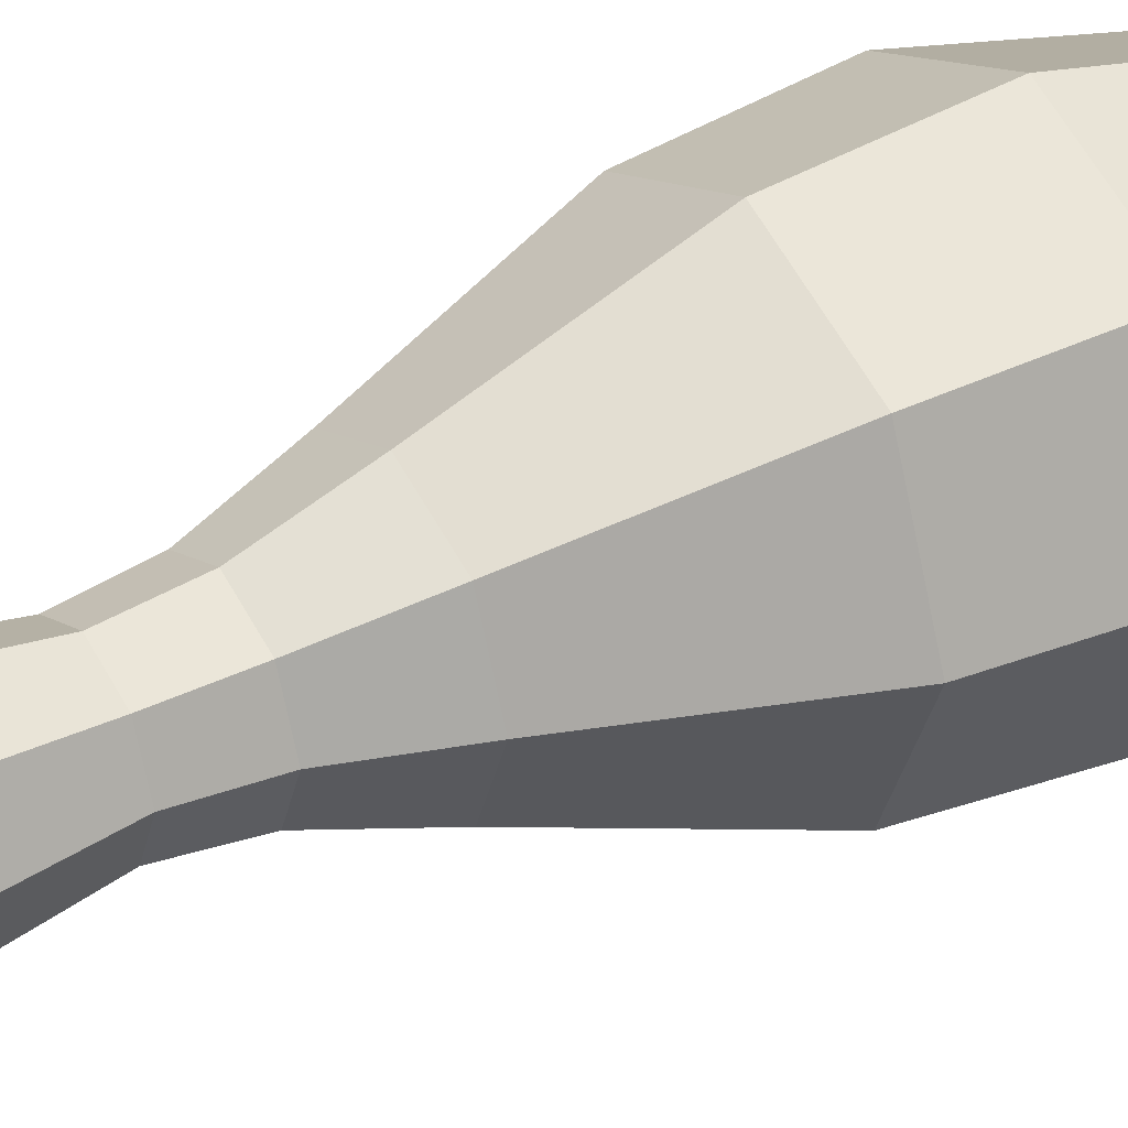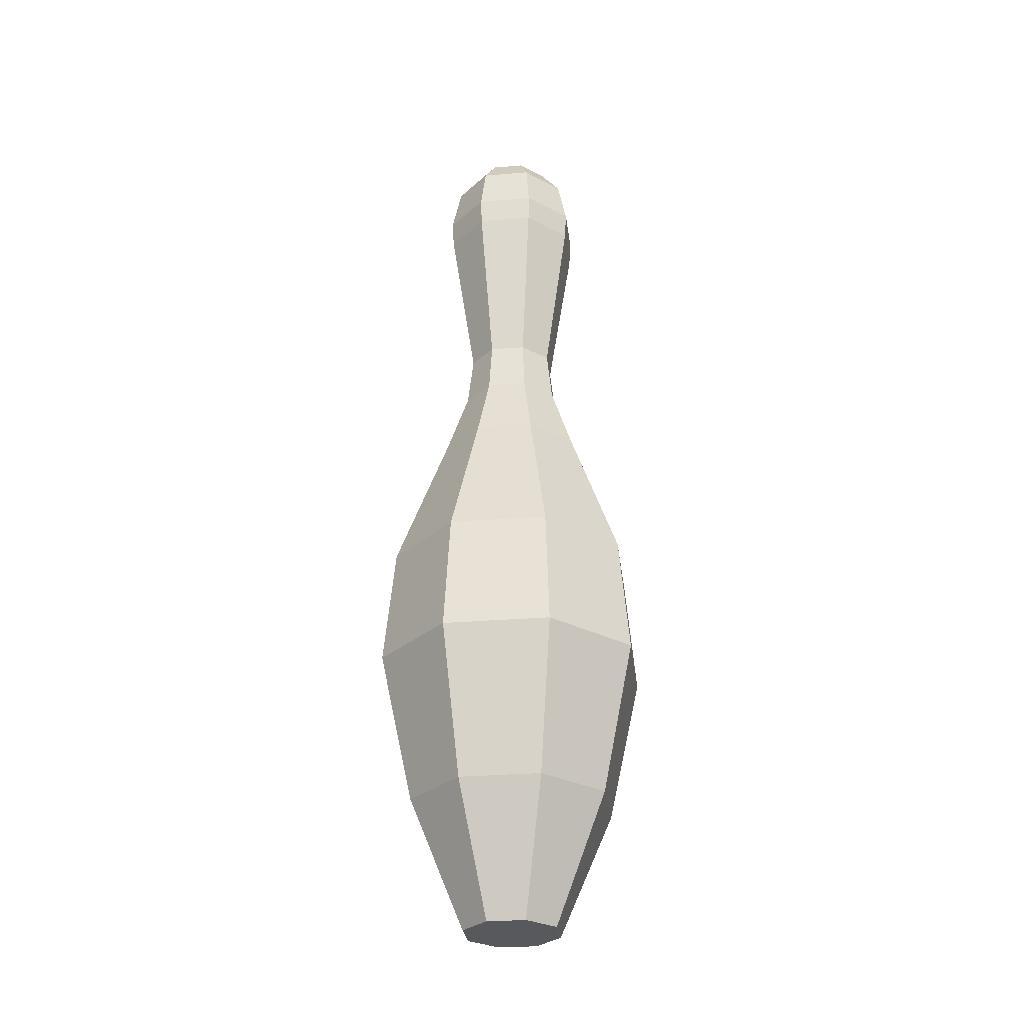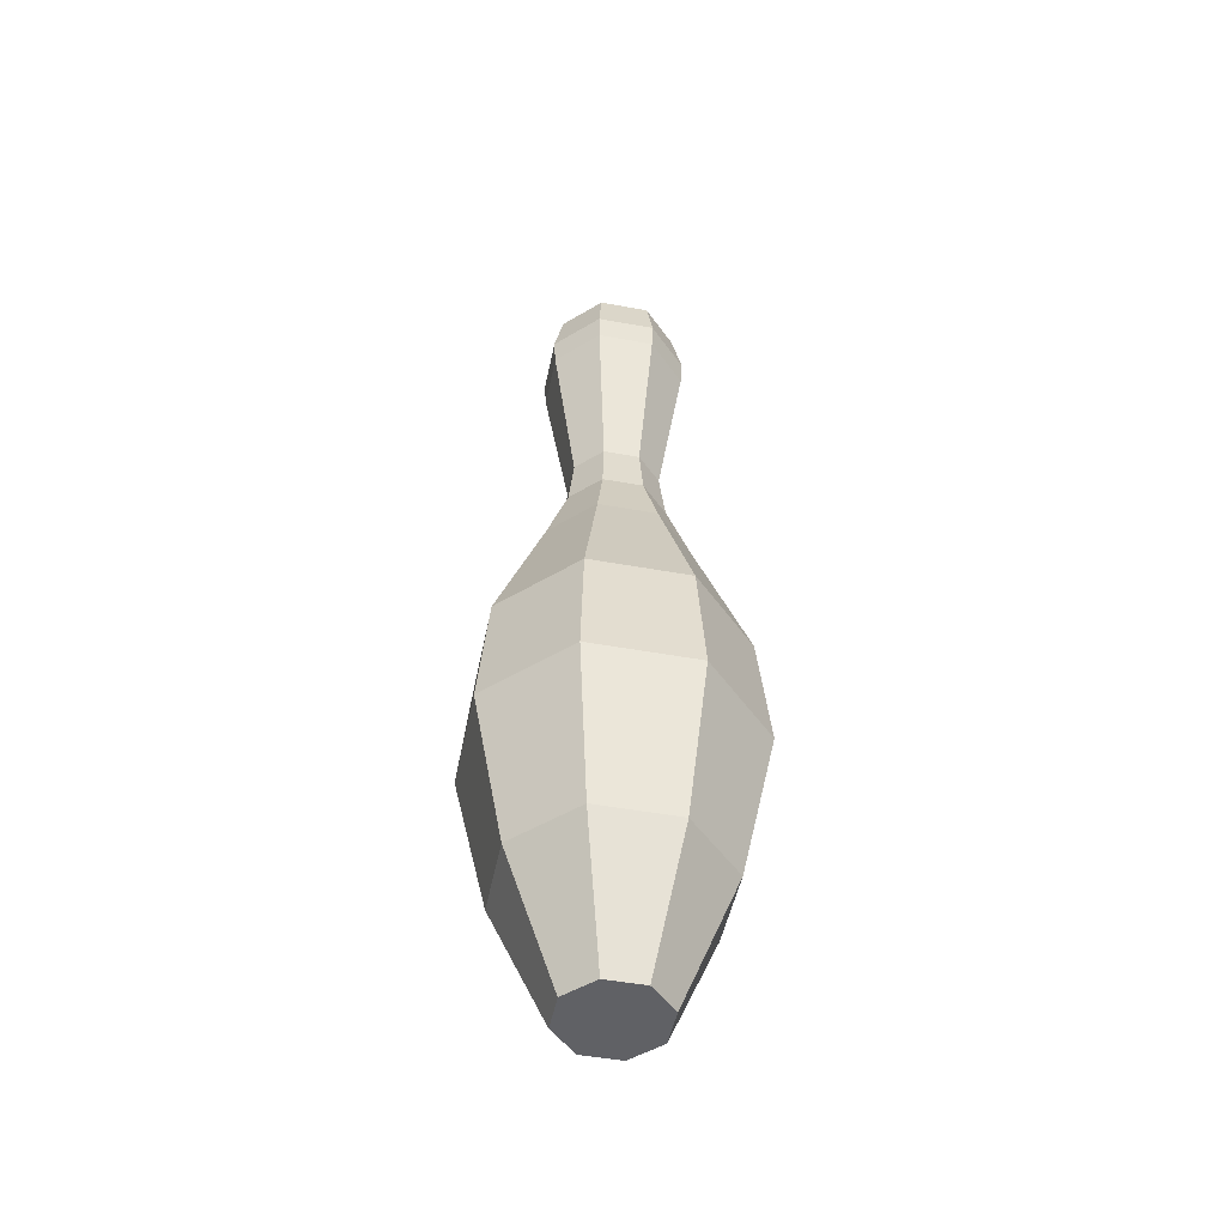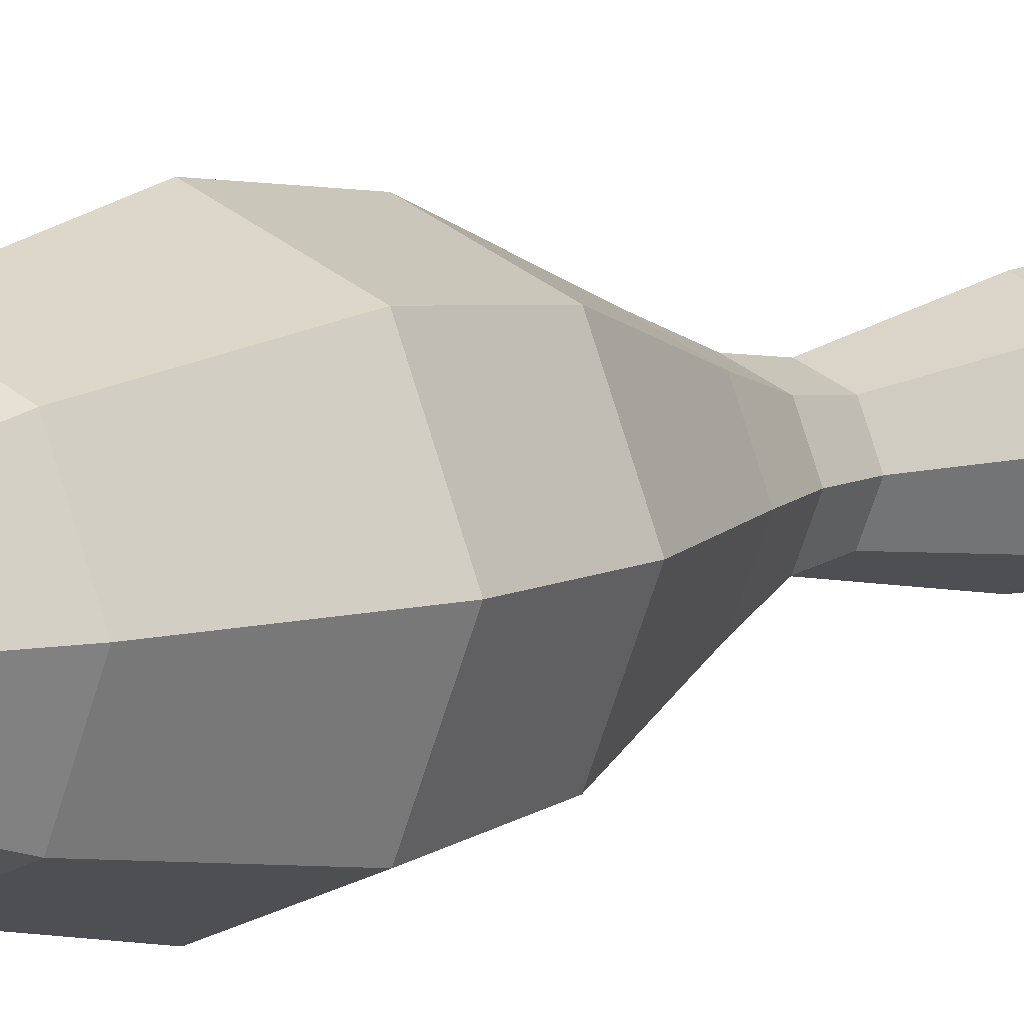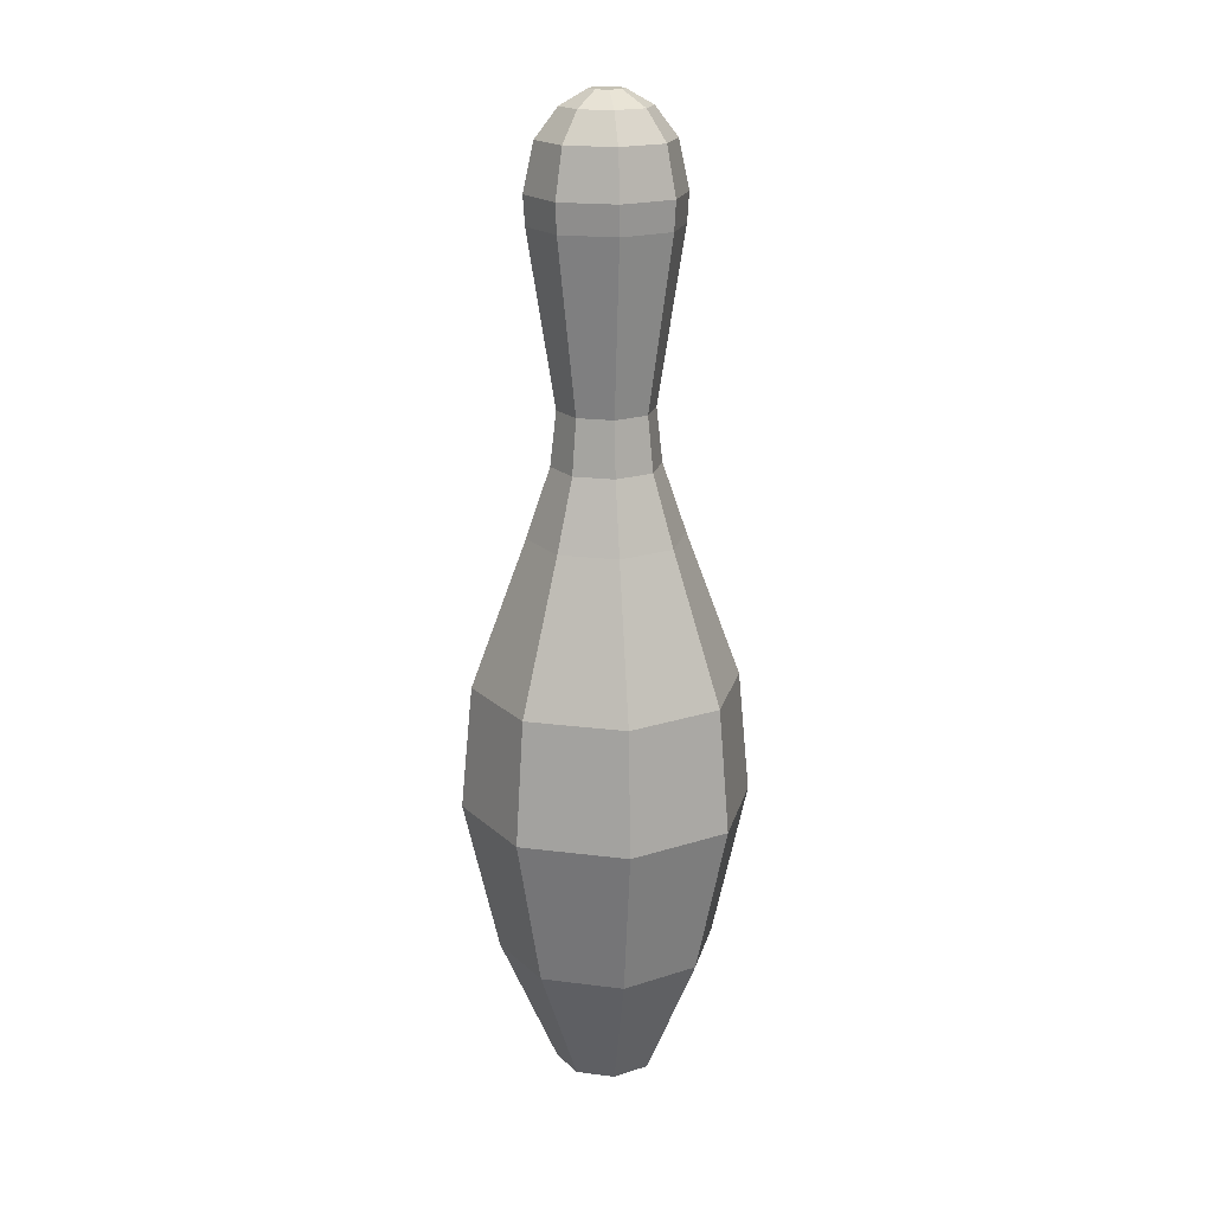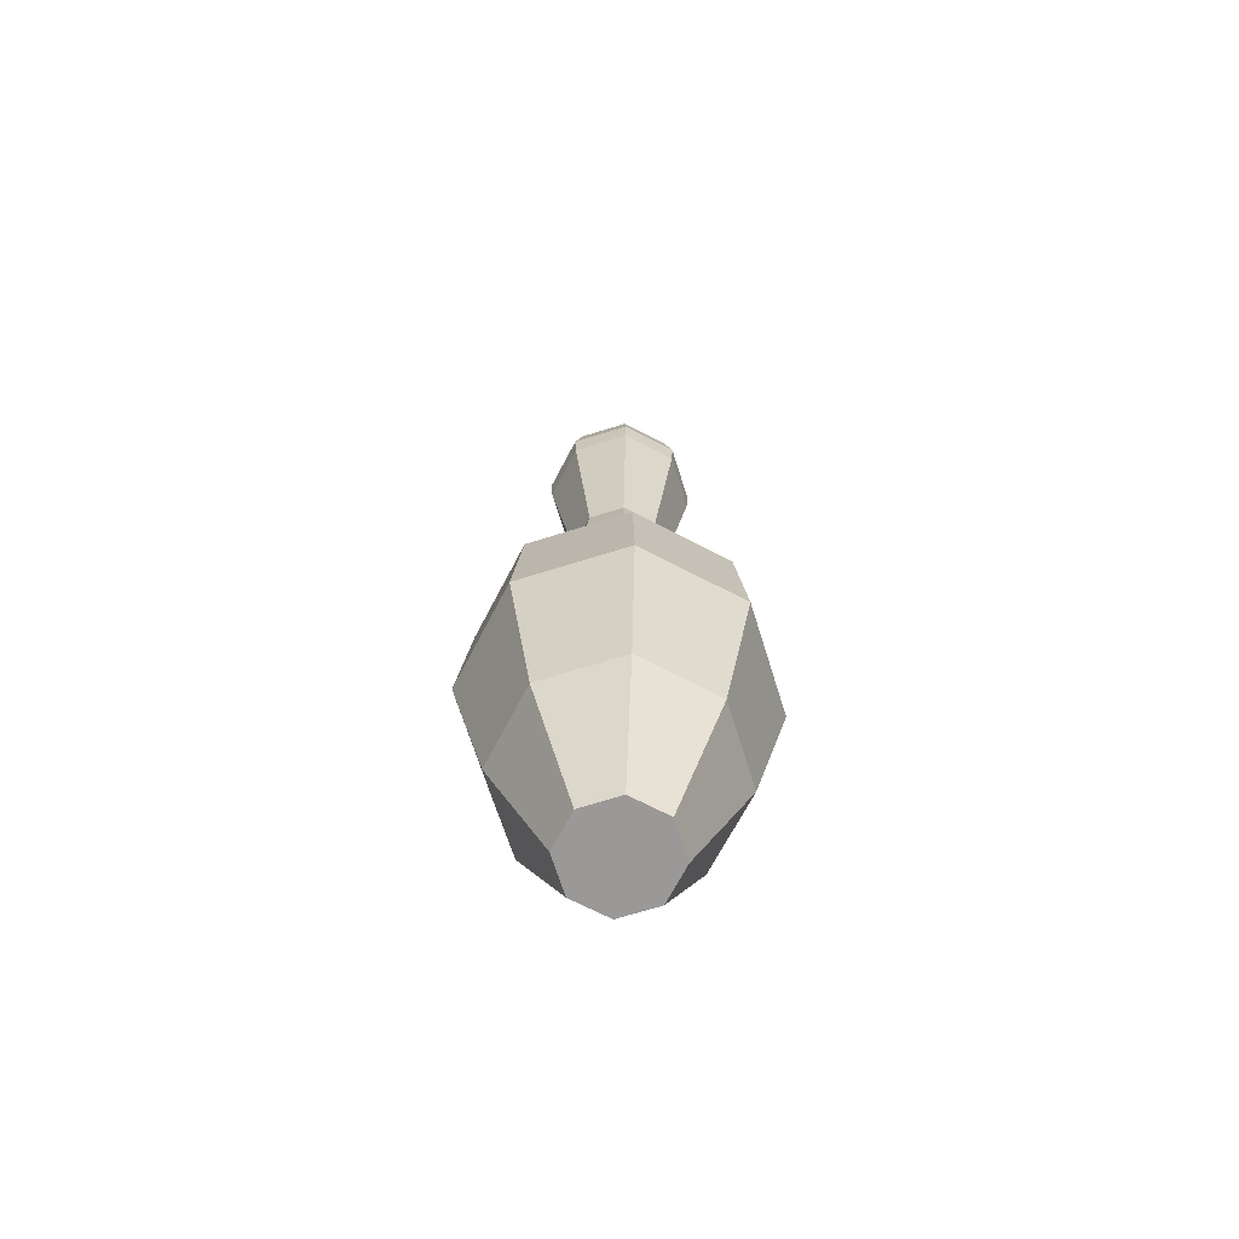
<metadata>
{"format":"obj","ext":"obj","renderer":"f3d","projection":"perspective","resolution":1024,"background":"white","views":[{"elev":36.2,"azim":-122.1,"up":"+Z"},{"elev":-29.1,"azim":29.5,"up":"+Y"},{"elev":-49.2,"azim":101.1,"up":"+Y"},{"elev":7.2,"azim":38.1,"up":"+Z"},{"elev":18.9,"azim":171.1,"up":"+Y"},{"elev":-69.0,"azim":174.9,"up":"+Y"}]}
</metadata>
<code>
o Circle
v 0 0 -0.1773
v -0.1254 0 -0.1254
v -0.1773 0 0
v -0.1254 0 0.1254
v 0 0 0.1773
v 0.1254 0 0.1254
v 0.1773 0 -0
v 0.1254 0 -0.1254
v 0 0.4557 -0.3751
v -0.2652 0.4557 -0.2652
v -0.3751 0.4557 0
v -0.2652 0.4557 0.2652
v 0 0.4557 0.3751
v 0.2652 0.4557 0.2652
v 0.3751 0.4557 -0
v 0.2652 0.4557 -0.2652
v 0 0.9912 -0.4961
v -0.3508 0.9912 -0.3508
v -0.4961 0.9912 0
v -0.3508 0.9912 0.3508
v 0 0.9912 0.4961
v 0.3508 0.9912 0.3508
v 0.4961 0.9912 -0
v 0.3508 0.9912 -0.3508
v 0 1.418 -0.4557
v -0.3222 1.418 -0.3222
v -0.4557 1.418 0
v -0.3222 1.418 0.3222
v 0 1.418 0.4557
v 0.3222 1.418 0.3222
v 0.4557 1.418 -0
v 0.3222 1.418 -0.3222
v 0 1.928 -0.2669
v -0.1887 1.928 -0.1887
v -0.2669 1.928 0
v -0.1887 1.928 0.1887
v 0 1.928 0.2669
v 0.1887 1.928 0.1887
v 0.2669 1.928 -0
v 0.1887 1.928 -0.1887
v 0 2.169 -0.1849
v -0.1307 2.169 -0.1307
v -0.1849 2.169 0
v -0.1307 2.169 0.1307
v 0 2.169 0.1849
v 0.1307 2.169 0.1307
v 0.1849 2.169 -0
v 0.1307 2.169 -0.1307
v 0 2.355 -0.1637
v -0.1158 2.355 -0.1158
v -0.1637 2.355 0
v -0.1158 2.355 0.1158
v 0 2.355 0.1637
v 0.1158 2.355 0.1158
v 0.1637 2.355 -0
v 0.1158 2.355 -0.1158
v 0 2.944 -0.2568
v -0.1816 2.944 -0.1816
v -0.2568 2.944 0
v -0.1816 2.944 0.1816
v 0 2.944 0.2568
v 0.1816 2.944 0.1816
v 0.2568 2.944 -0
v 0.1816 2.944 -0.1816
v 0 3.044 -0.263
v -0.186 3.044 -0.186
v -0.263 3.044 0
v -0.186 3.044 0.186
v 0 3.044 0.263
v 0.186 3.044 0.186
v 0.263 3.044 -0
v 0.186 3.044 -0.186
v 0 3.21 -0.2272
v -0.1607 3.21 -0.1607
v -0.2272 3.21 0
v -0.1607 3.21 0.1607
v 0 3.21 0.2272
v 0.1607 3.21 0.1607
v 0.2272 3.21 -0
v 0.1607 3.21 -0.1607
v 0 3.31 -0.1502
v -0.1062 3.31 -0.1062
v -0.1502 3.31 0
v -0.1062 3.31 0.1062
v 0 3.31 0.1502
v 0.1062 3.31 0.1062
v 0.1502 3.31 -0
v 0.1062 3.31 -0.1062
v 0 3.362 -0.05858
v -0.04142 3.362 -0.04142
v -0.05858 3.362 0
v -0.04142 3.362 0.04142
v 0 3.362 0.05858
v 0.04142 3.362 0.04142
v 0.05858 3.362 -0
v 0.04142 3.362 -0.04142
f 16 7 8
f 6 13 5
f 12 3 4
f 10 1 2
f 9 8 1
f 15 6 7
f 13 4 5
f 11 2 3
f 20 11 12
f 18 9 10
f 17 16 9
f 23 14 15
f 13 20 12
f 19 10 11
f 24 15 16
f 22 13 14
f 32 23 24
f 30 21 22
f 28 19 20
f 26 17 18
f 25 24 17
f 31 22 23
f 29 20 21
f 27 18 19
f 37 28 29
f 35 26 27
f 40 31 32
f 38 29 30
f 36 27 28
f 34 25 26
f 33 32 25
f 39 30 31
f 41 40 33
f 47 38 39
f 45 36 37
f 43 34 35
f 48 39 40
f 46 37 38
f 44 35 36
f 42 33 34
f 46 53 45
f 52 43 44
f 50 41 42
f 49 48 41
f 55 46 47
f 45 52 44
f 51 42 43
f 56 47 48
f 56 63 55
f 54 61 53
f 52 59 51
f 58 49 50
f 57 56 49
f 63 54 55
f 61 52 53
f 59 50 51
f 71 62 63
f 69 60 61
f 67 58 59
f 72 63 64
f 70 61 62
f 68 59 60
f 66 57 58
f 65 64 57
f 74 65 66
f 73 72 65
f 71 78 70
f 77 68 69
f 75 66 67
f 80 71 72
f 78 69 70
f 76 67 68
f 88 79 80
f 86 77 78
f 84 75 76
f 82 73 74
f 73 88 80
f 79 86 78
f 77 84 76
f 75 82 74
f 83 90 82
f 96 87 88
f 94 85 86
f 92 83 84
f 90 81 82
f 81 96 88
f 87 94 86
f 85 92 84
f 91 93 95
f 7 5 3
f 16 15 7
f 6 14 13
f 12 11 3
f 10 9 1
f 9 16 8
f 15 14 6
f 13 12 4
f 11 10 2
f 20 19 11
f 18 17 9
f 17 24 16
f 23 22 14
f 13 21 20
f 19 18 10
f 24 23 15
f 22 21 13
f 32 31 23
f 30 29 21
f 28 27 19
f 26 25 17
f 25 32 24
f 31 30 22
f 29 28 20
f 27 26 18
f 37 36 28
f 35 34 26
f 40 39 31
f 38 37 29
f 36 35 27
f 34 33 25
f 33 40 32
f 39 38 30
f 41 48 40
f 47 46 38
f 45 44 36
f 43 42 34
f 48 47 39
f 46 45 37
f 44 43 35
f 42 41 33
f 46 54 53
f 52 51 43
f 50 49 41
f 49 56 48
f 55 54 46
f 45 53 52
f 51 50 42
f 56 55 47
f 56 64 63
f 54 62 61
f 52 60 59
f 58 57 49
f 57 64 56
f 63 62 54
f 61 60 52
f 59 58 50
f 71 70 62
f 69 68 60
f 67 66 58
f 72 71 63
f 70 69 61
f 68 67 59
f 66 65 57
f 65 72 64
f 74 73 65
f 73 80 72
f 71 79 78
f 77 76 68
f 75 74 66
f 80 79 71
f 78 77 69
f 76 75 67
f 88 87 79
f 86 85 77
f 84 83 75
f 82 81 73
f 73 81 88
f 79 87 86
f 77 85 84
f 75 83 82
f 83 91 90
f 96 95 87
f 94 93 85
f 92 91 83
f 90 89 81
f 81 89 96
f 87 95 94
f 85 93 92
f 89 90 91
f 91 92 93
f 93 94 95
f 95 96 89
f 89 91 95
f 3 2 7
f 2 1 7
f 1 8 7
f 7 6 5
f 5 4 3

</code>
